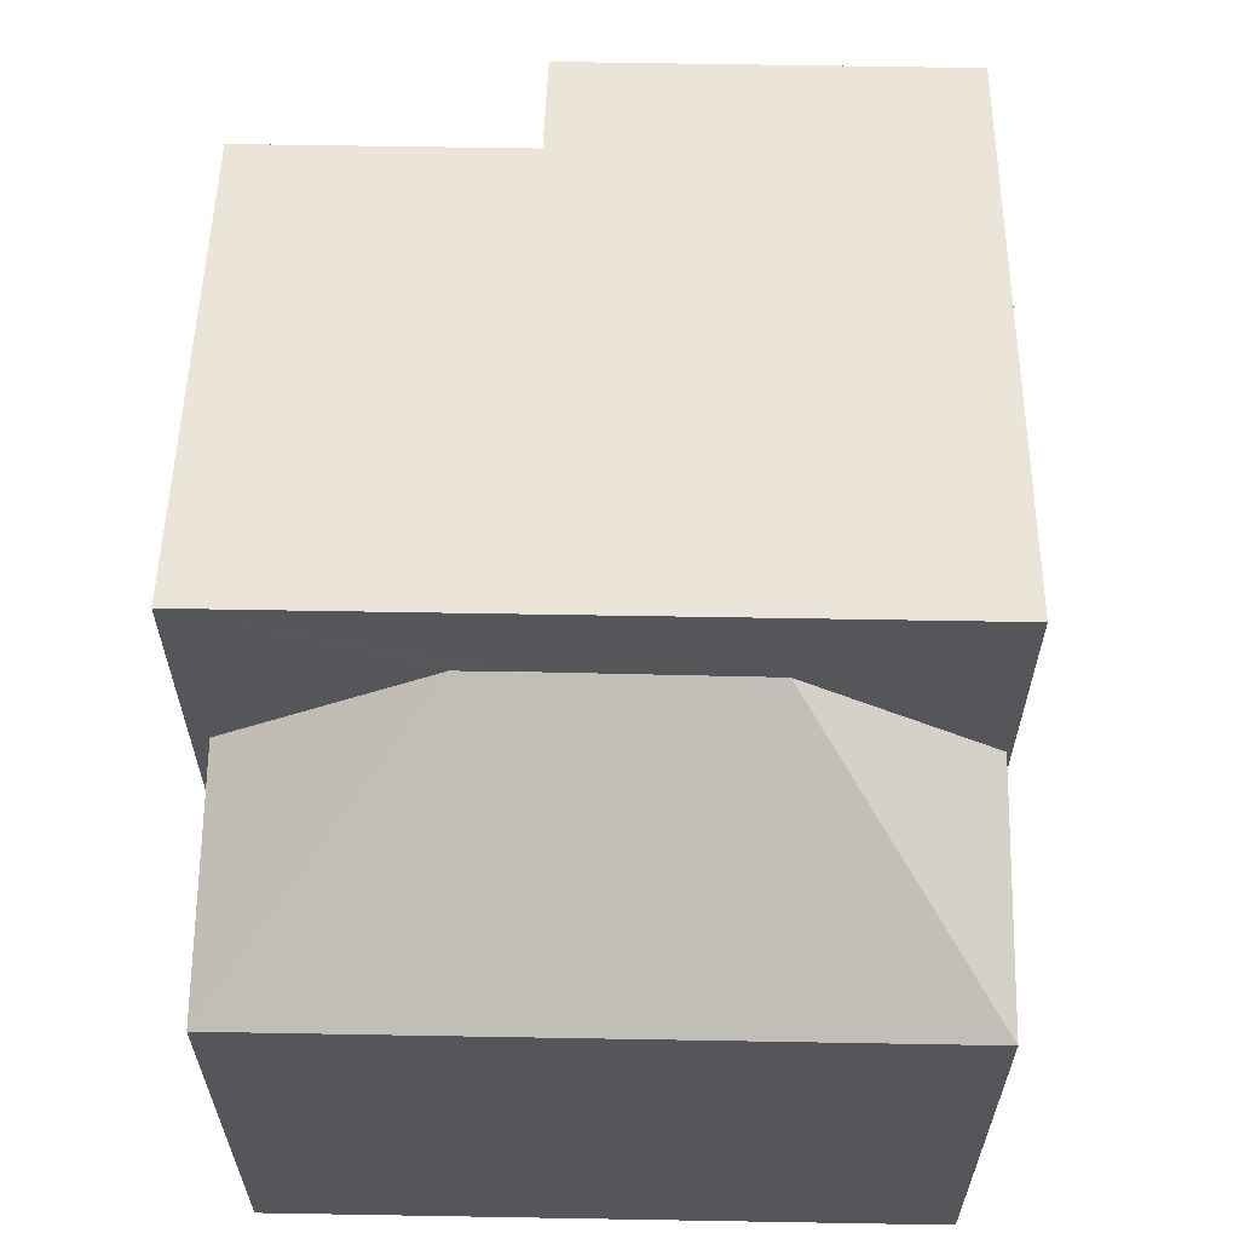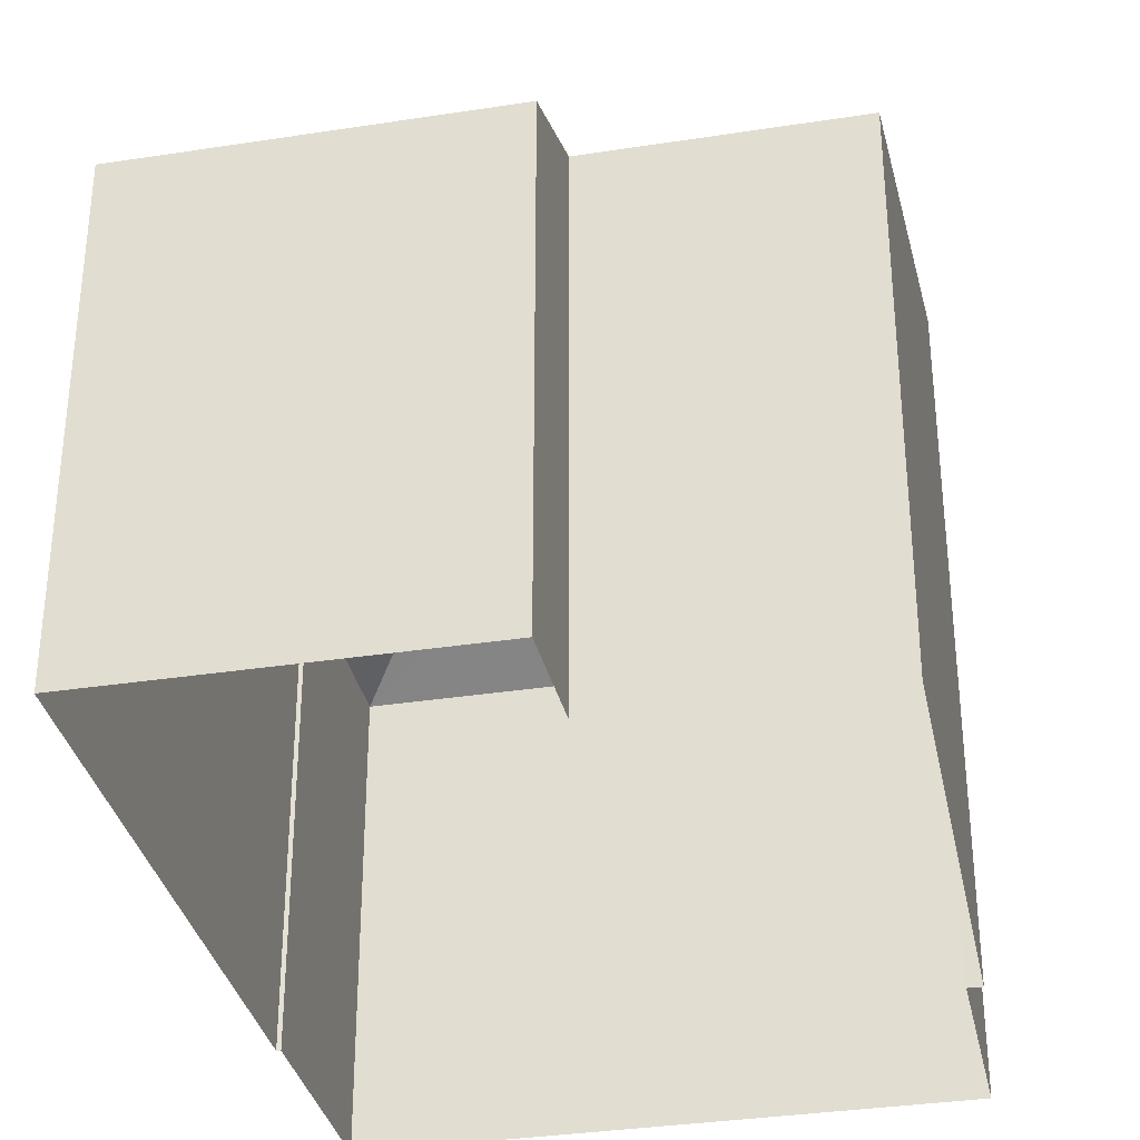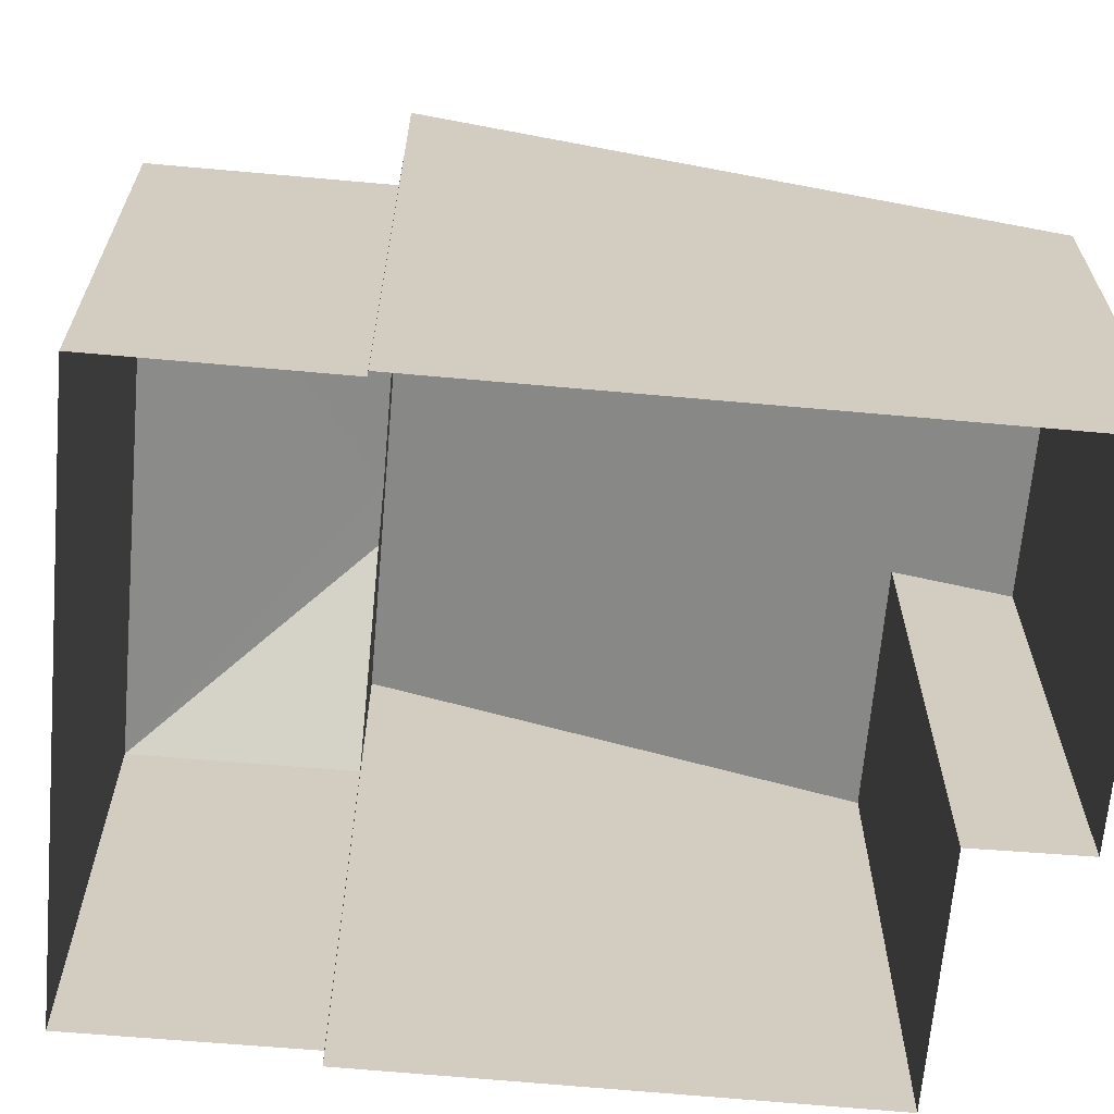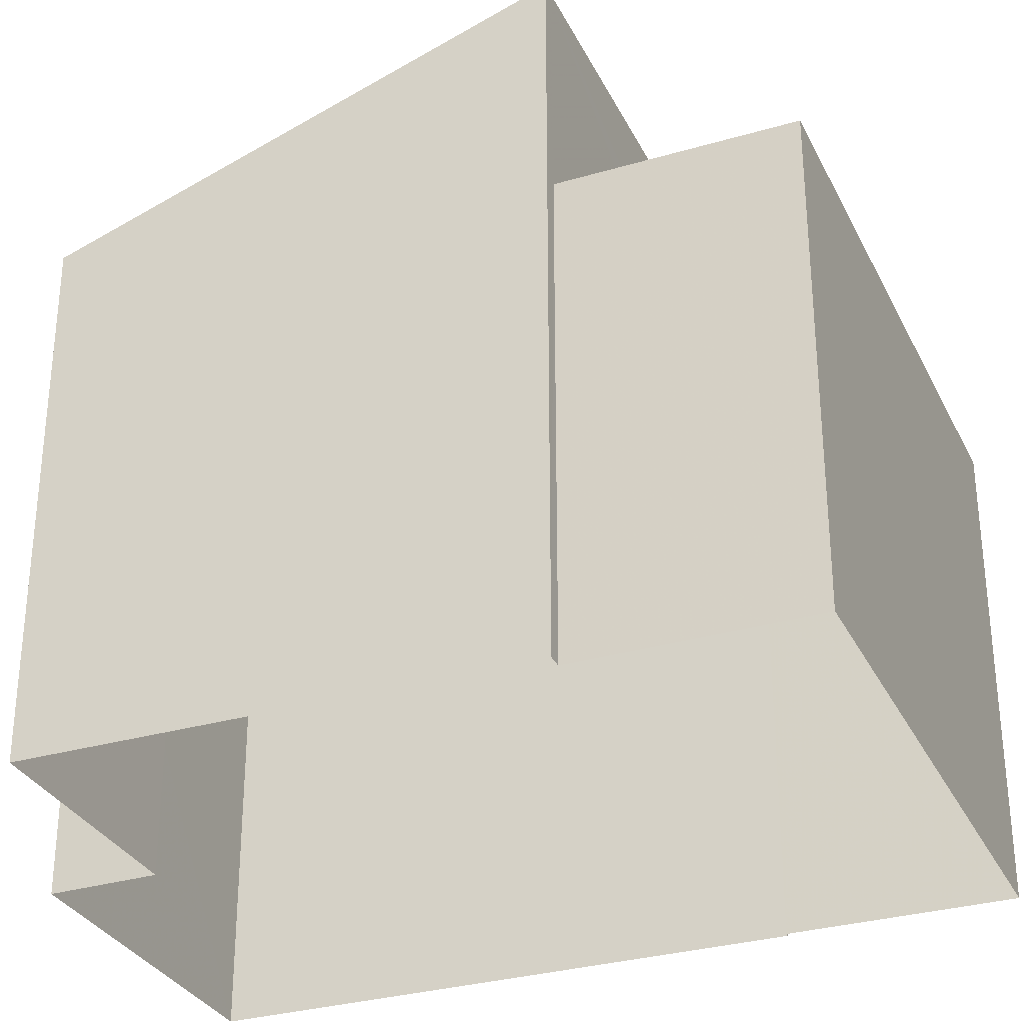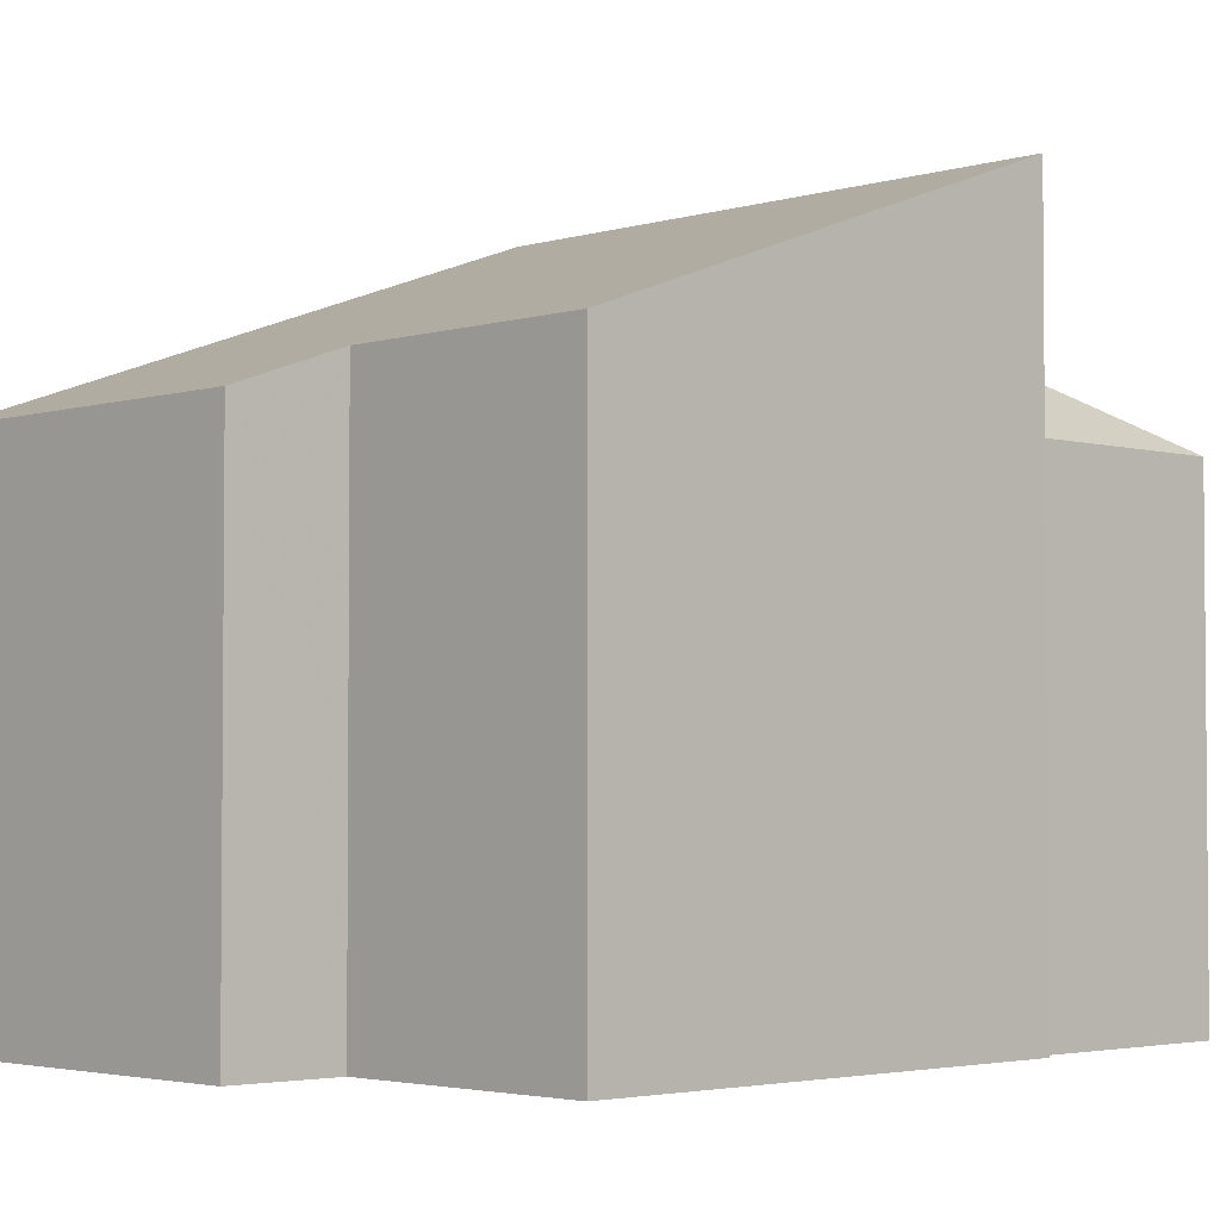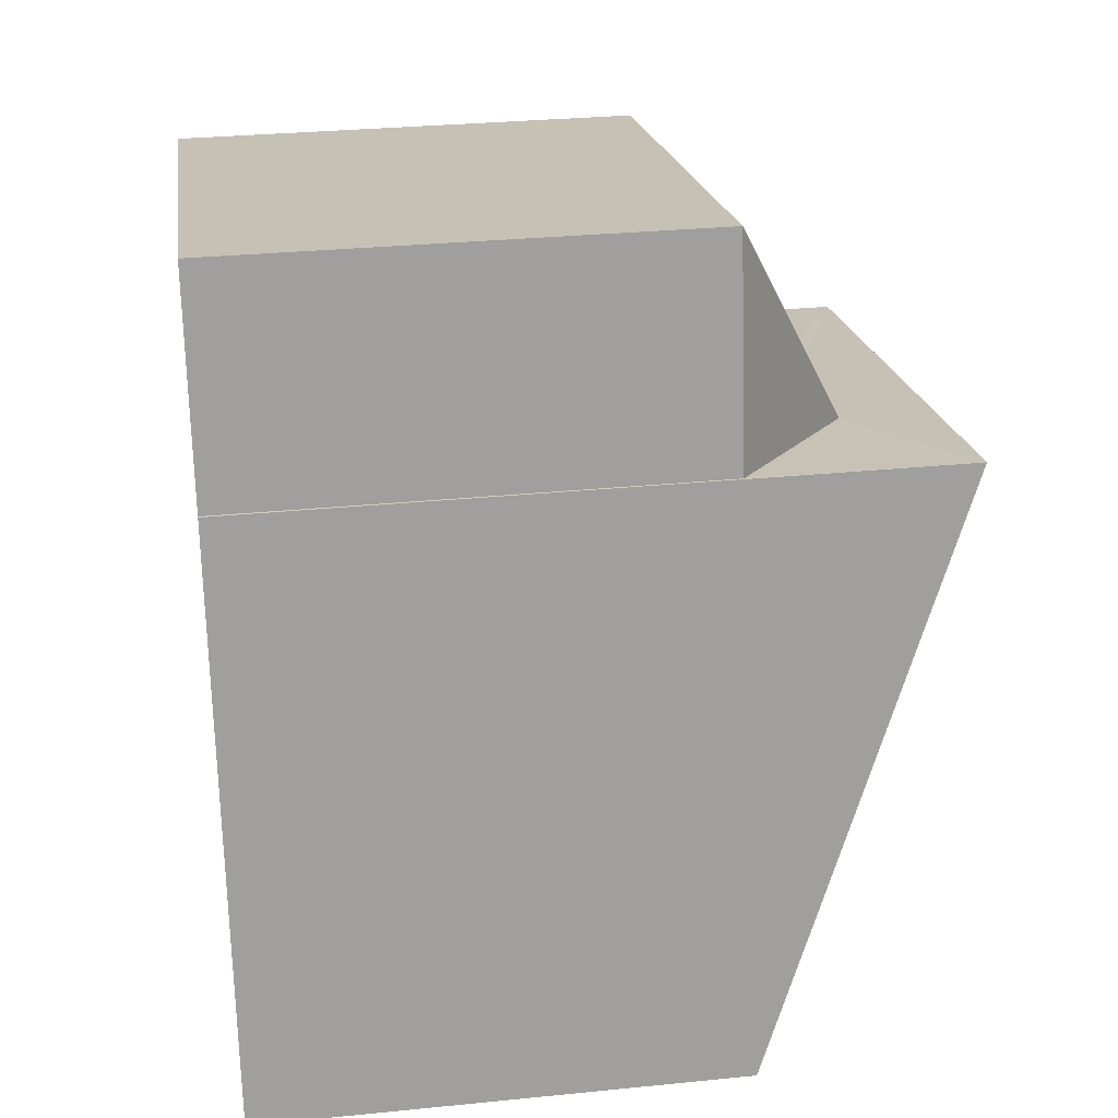
<metadata>
{"format":"obj","ext":"obj","renderer":"f3d","projection":"perspective","resolution":1024,"background":"white","views":[{"elev":64.5,"azim":169.4,"up":"+Z"},{"elev":-33.8,"azim":0.2,"up":"+Z"},{"elev":-65.9,"azim":-106.6,"up":"+Z"},{"elev":-31.4,"azim":101.0,"up":"+Z"},{"elev":-3.1,"azim":34.6,"up":"+Z"},{"elev":30.6,"azim":-98.1,"up":"+Y"}]}
</metadata>
<code>
v -8.815e+04 -9.915e+04 8.119
v -8.815e+04 -9.915e+04 8.119
v -8.815e+04 -9.916e+04 8.119
v -8.814e+04 -9.916e+04 8.12
v -8.814e+04 -9.916e+04 8.12
v -8.814e+04 -9.915e+04 8.119
v -8.814e+04 -9.915e+04 8.12
v -8.814e+04 -9.916e+04 8.12
v -8.814e+04 -9.915e+04 8.12
v -8.814e+04 -9.915e+04 8.12
v -8.814e+04 -9.915e+04 15.67
v -8.814e+04 -9.915e+04 14.09
v -8.814e+04 -9.915e+04 14.09
v -8.814e+04 -9.915e+04 15.67
v -8.814e+04 -9.915e+04 15.66
v -8.815e+04 -9.915e+04 14.09
v -8.814e+04 -9.915e+04 14.09
v -8.814e+04 -9.916e+04 14.68
v -8.814e+04 -9.915e+04 16.83
v -8.814e+04 -9.916e+04 14.68
v -8.814e+04 -9.916e+04 14.2
v -8.815e+04 -9.916e+04 14.2
v -8.815e+04 -9.915e+04 16.83
f 1 2 3
f 4 3 5
f 2 6 7
f 8 5 9
f 10 8 9
f 9 2 7
f 3 2 5
f 5 2 9
f 11 12 13
f 11 14 12
f 15 11 13
f 15 13 16
f 17 12 14
f 18 19 20
f 21 20 22
f 22 20 23
f 20 19 23
f 17 7 12
f 17 9 7
f 16 13 6
f 2 16 6
f 13 7 6
f 13 12 7
f 2 1 16
f 17 10 9
f 1 23 16
f 17 19 10
f 23 19 11
f 16 23 15
f 15 23 11
f 11 19 14
f 17 14 19
f 18 8 10
f 19 18 10
f 18 5 8
f 18 20 5
f 21 4 5
f 20 21 5
f 21 3 4
f 21 22 3
f 22 1 3
f 22 23 1

</code>
